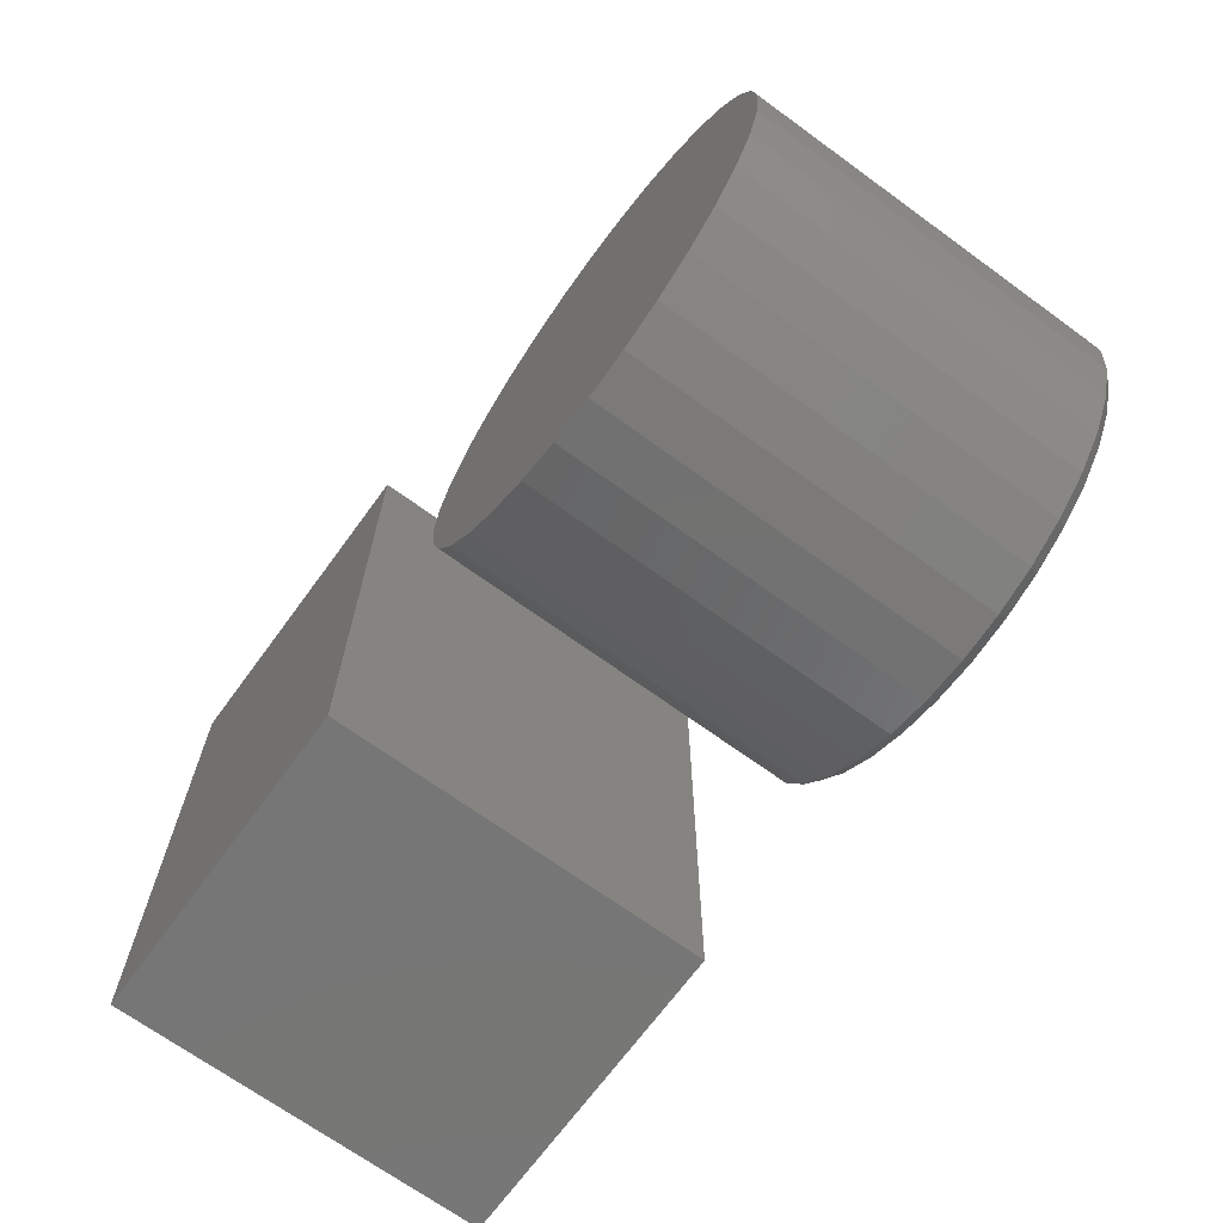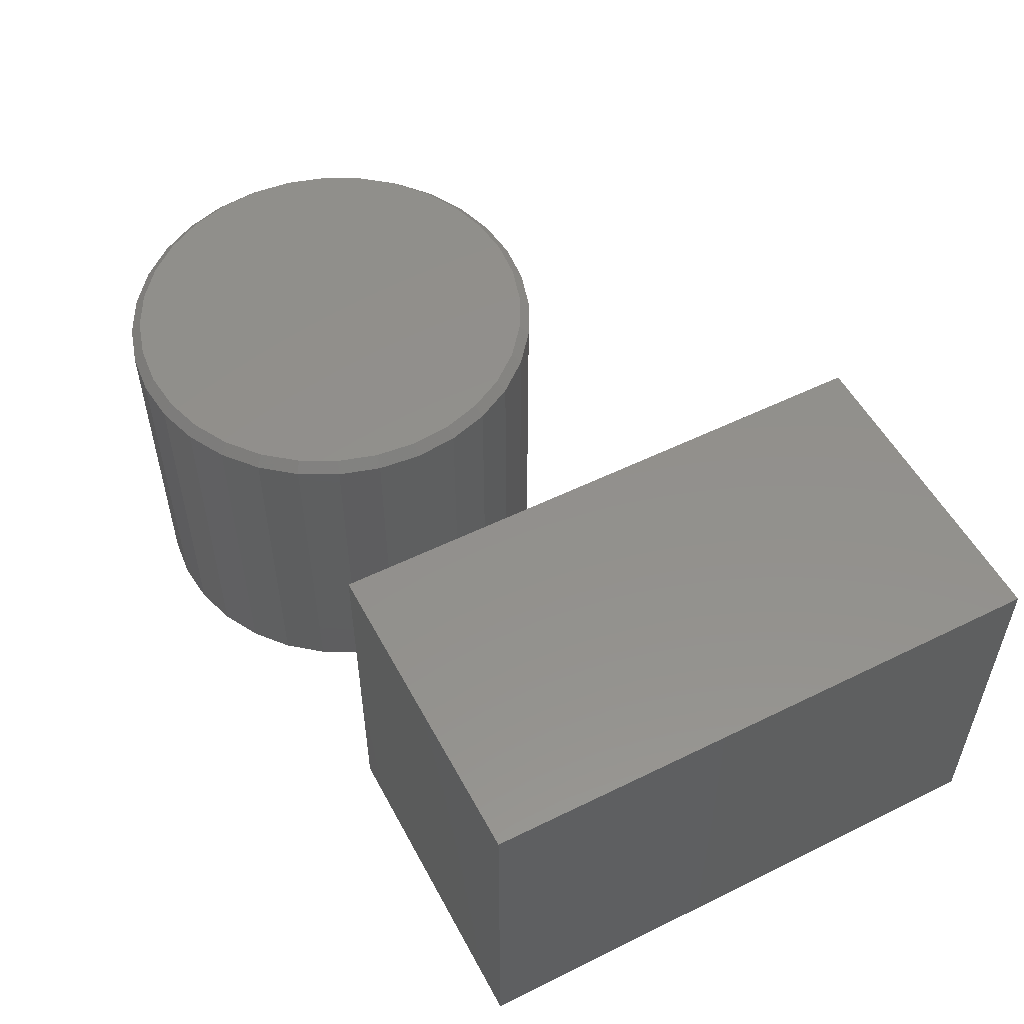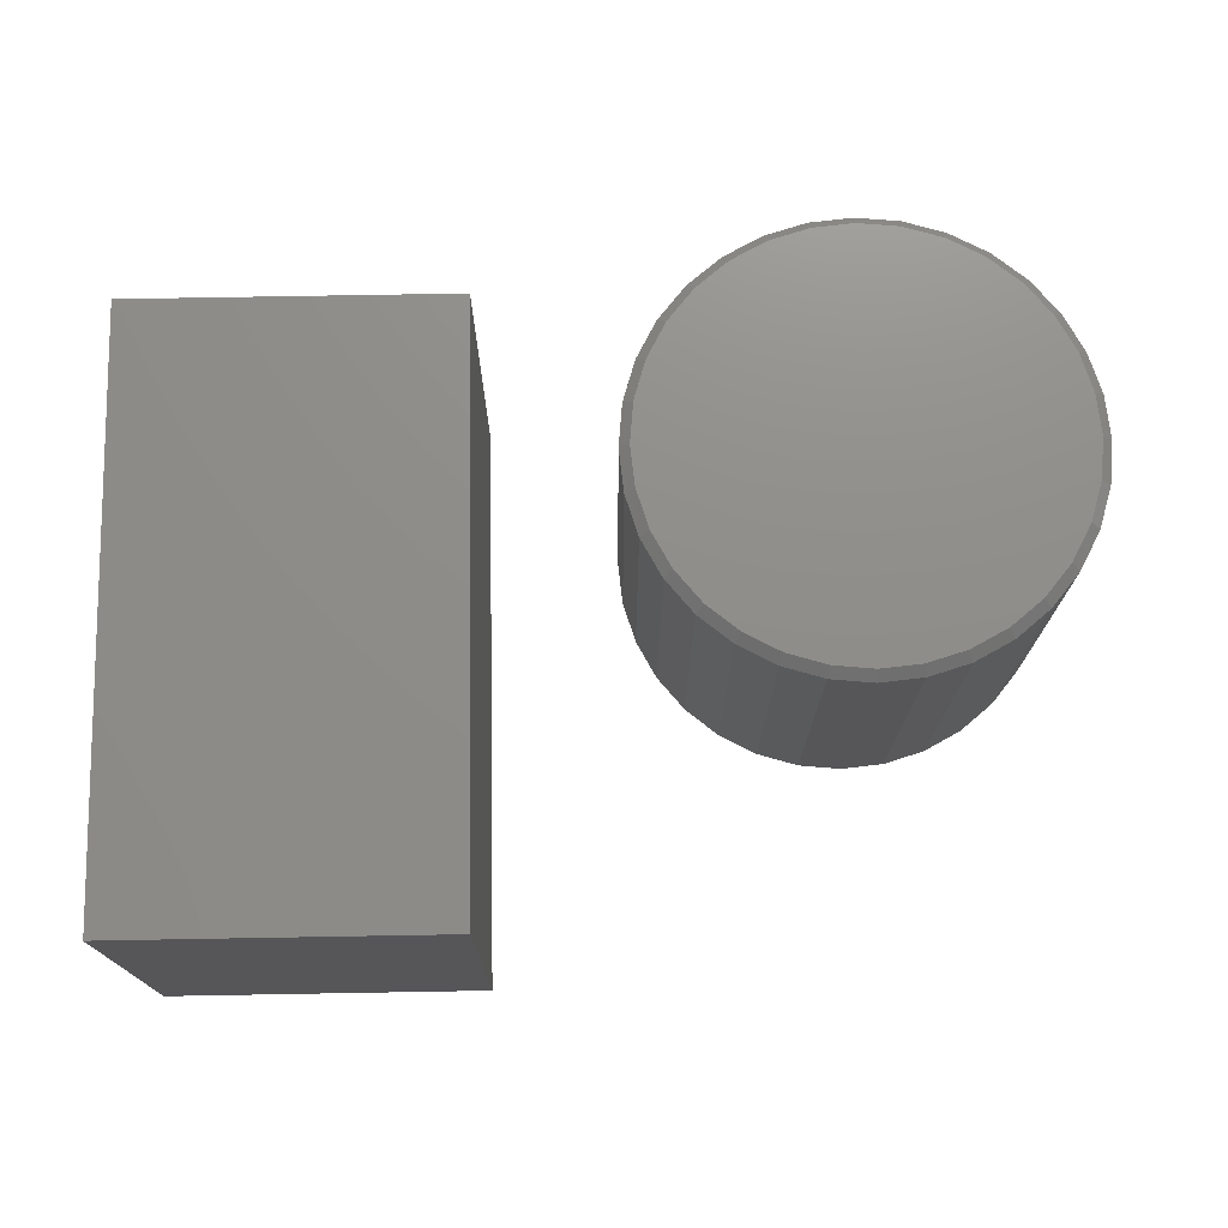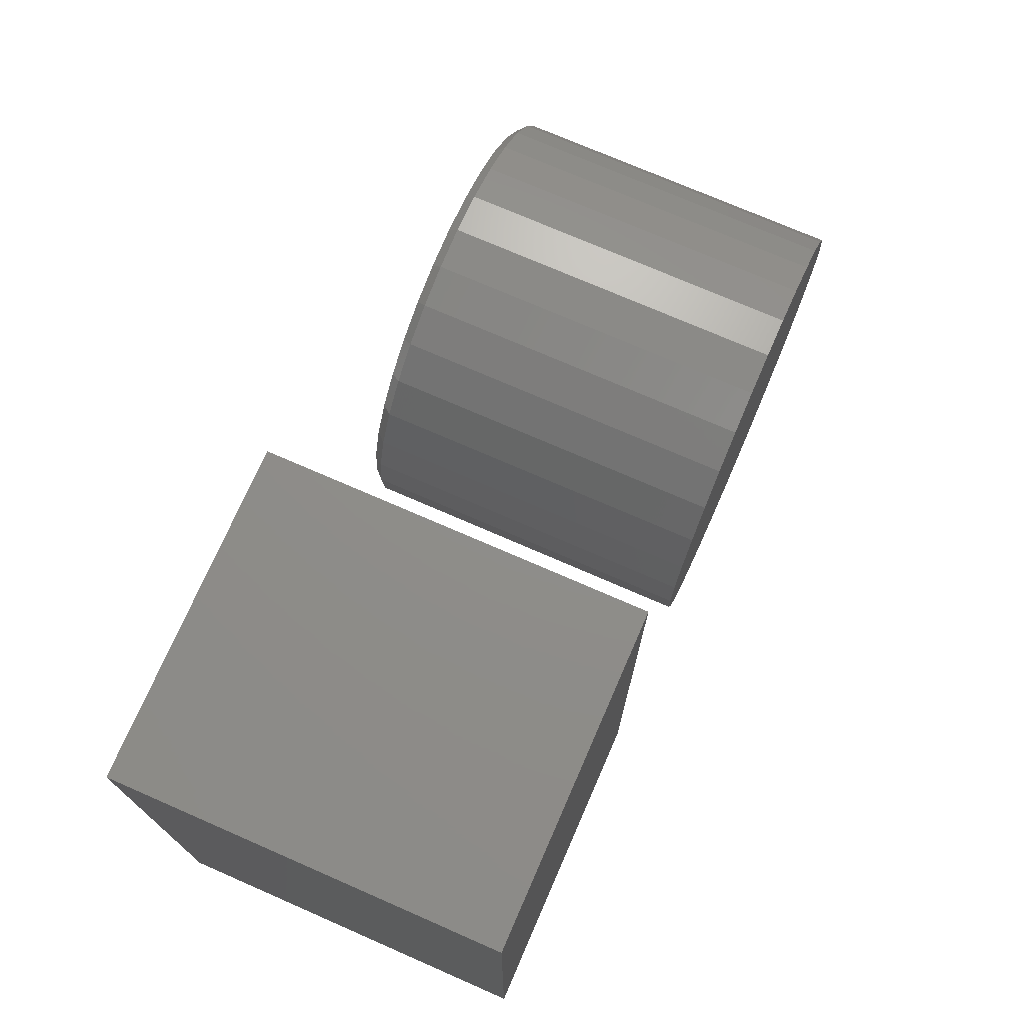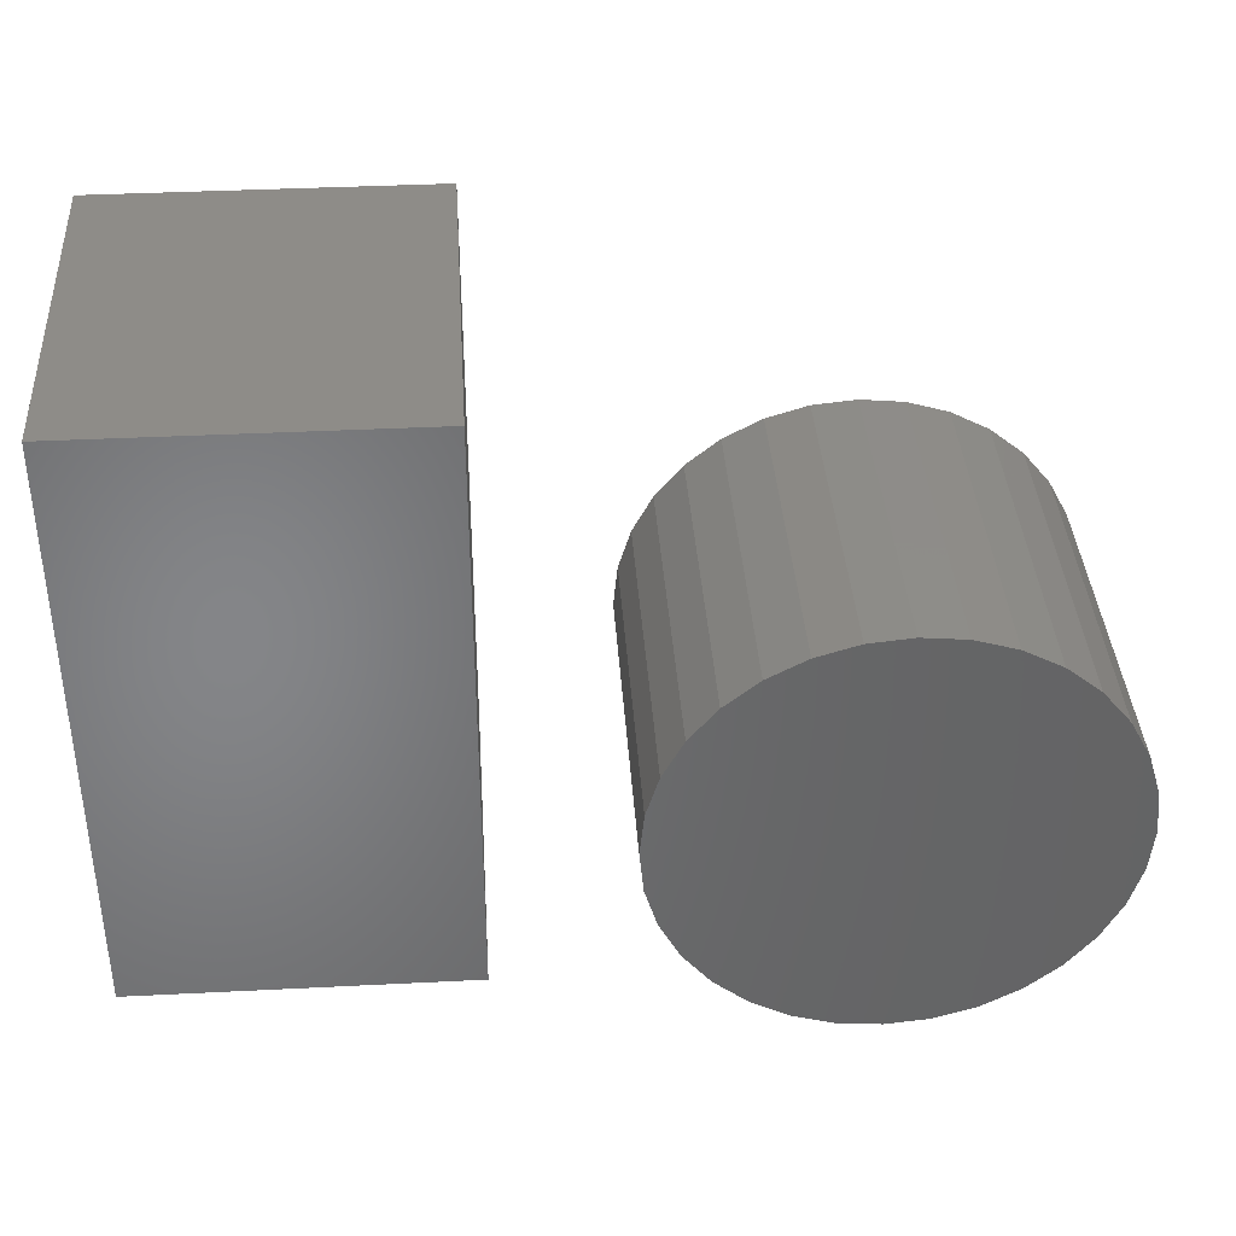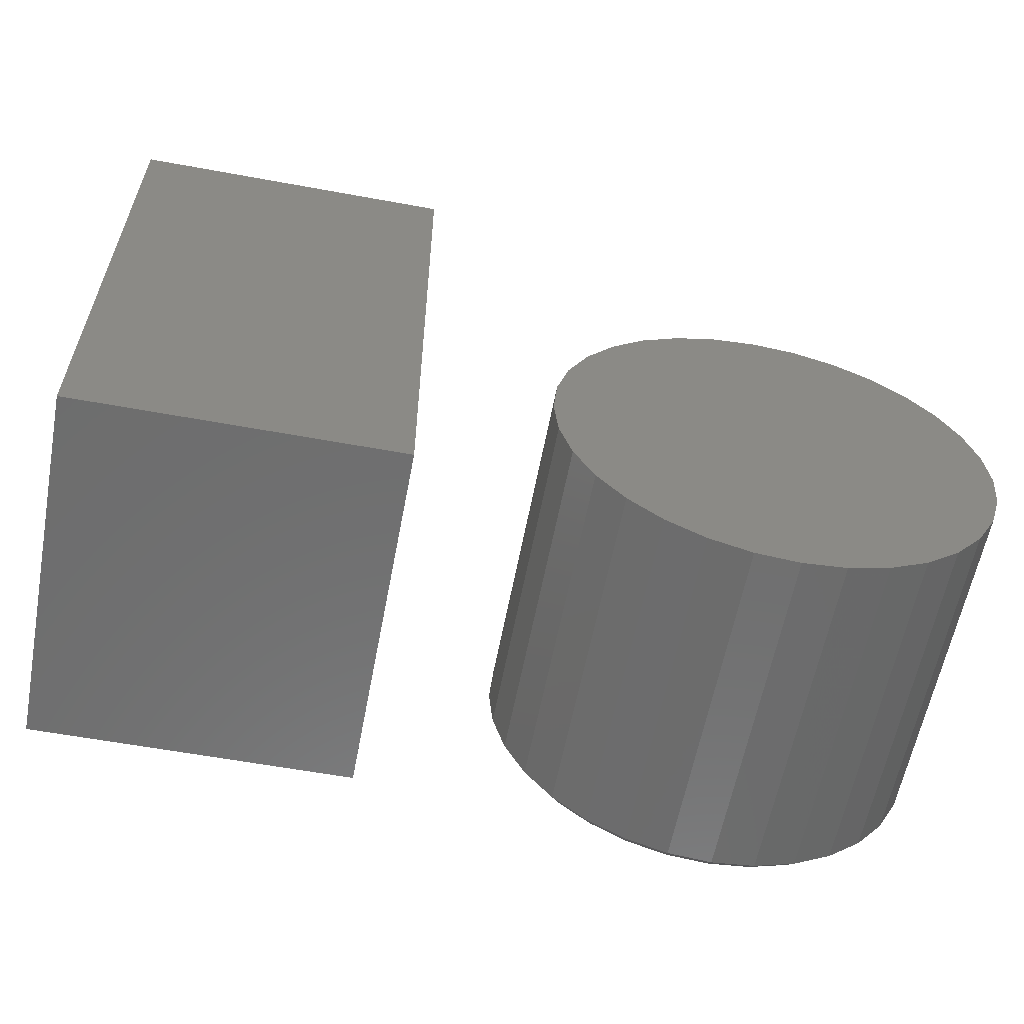
<metadata>
{"format":"stl","ext":"stl","renderer":"f3d","projection":"perspective","resolution":1024,"background":"white","views":[{"elev":-68.8,"azim":-126.1,"up":"+Y"},{"elev":53.6,"azim":62.3,"up":"+Z"},{"elev":73.9,"azim":179.0,"up":"+Z"},{"elev":73.5,"azim":113.6,"up":"+Y"},{"elev":37.8,"azim":176.3,"up":"+Y"},{"elev":-59.6,"azim":169.3,"up":"+Y"}]}
</metadata>
<code>
# stl→obj: 104 verts, 200 faces
v 0.25 -0.4531 0.5781
v 0.7512 -0.4531 0.5781
v 0.25 0.4453 0.5781
v 0.7512 0.4453 0.5781
v 0.25 -0.4531 0
v 0.25 0.4453 0
v 0.7512 -0.4531 0
v 0.7512 0.4453 0
v -0.3612 0.08712 0.5547
v -0.2333 0.08712 0.5547
v -0.2972 0.09342 0.5547
v -0.1718 0.06847 0.5547
v -0.4226 0.06847 0.5547
v -0.1151 0.03818 0.5547
v -0.4793 0.03818 0.5547
v -0.06542 -0.002588 0.5547
v -0.529 -0.002588 0.5547
v -0.02465 -0.05226 0.5547
v -0.5698 -0.05226 0.5547
v 0.00564 -0.1089 0.5547
v -0.6 -0.1089 0.5547
v 0.02429 -0.1704 0.5547
v -0.6187 -0.1704 0.5547
v 0.03059 -0.2344 0.5547
v -0.625 -0.2344 0.5547
v 0.02429 -0.2983 0.5547
v -0.6187 -0.2983 0.5547
v 0.00564 -0.3598 0.5547
v -0.6 -0.3598 0.5547
v -0.02465 -0.4165 0.5547
v -0.5698 -0.4165 0.5547
v -0.06542 -0.4662 0.5547
v -0.529 -0.4662 0.5547
v -0.1151 -0.5069 0.5547
v -0.4793 -0.5069 0.5547
v -0.1718 -0.5372 0.5547
v -0.4226 -0.5372 0.5547
v -0.2333 -0.5559 0.5547
v -0.3612 -0.5559 0.5547
v -0.2972 -0.5622 0.5547
v 0.04622 -0.2344 0
v 0.04622 -0.2344 0.5391
v 0.03962 -0.3014 0
v 0.03962 -0.3014 0.5391
v 0.02008 -0.3658 0
v 0.02008 -0.3658 0.5391
v -0.01166 -0.4252 0
v -0.01166 -0.4252 0.5391
v -0.05437 -0.4772 0
v -0.05437 -0.4772 0.5391
v -0.1064 -0.5199 0
v -0.1064 -0.5199 0.5391
v -0.1658 -0.5517 0
v -0.1658 -0.5517 0.5391
v -0.2302 -0.5712 0
v -0.2302 -0.5712 0.5391
v -0.2972 -0.5778 0
v -0.2972 -0.5778 0.5391
v -0.3642 -0.5712 0
v -0.3642 -0.5712 0.5391
v -0.4286 -0.5517 0
v -0.4286 -0.5517 0.5391
v -0.488 -0.5199 0
v -0.488 -0.5199 0.5391
v -0.54 -0.4772 0
v -0.54 -0.4772 0.5391
v -0.5827 -0.4252 0
v -0.5827 -0.4252 0.5391
v -0.6145 -0.3658 0
v -0.6145 -0.3658 0.5391
v -0.634 -0.3014 0
v -0.634 -0.3014 0.5391
v -0.6406 -0.2344 0
v -0.6406 -0.2344 0.5391
v -0.634 -0.1674 0
v -0.634 -0.1674 0.5391
v -0.6145 -0.103 0
v -0.6145 -0.103 0.5391
v -0.5827 -0.04358 0
v -0.5827 -0.04358 0.5391
v -0.54 0.00846 0
v -0.54 0.00846 0.5391
v -0.488 0.05117 0
v -0.488 0.05117 0.5391
v -0.4286 0.0829 0
v -0.4286 0.0829 0.5391
v -0.3642 0.1024 0
v -0.3642 0.1024 0.5391
v -0.2972 0.109 0
v -0.2972 0.109 0.5391
v -0.2302 0.1024 0
v -0.2302 0.1024 0.5391
v -0.1658 0.0829 0
v -0.1658 0.0829 0.5391
v -0.1064 0.05117 0
v -0.1064 0.05117 0.5391
v -0.05437 0.00846 0
v -0.05437 0.00846 0.5391
v -0.01166 -0.04358 0
v -0.01166 -0.04358 0.5391
v 0.02008 -0.103 0
v 0.02008 -0.103 0.5391
v 0.03962 -0.1674 0
v 0.03962 -0.1674 0.5391
f 1 2 3
f 3 2 4
f 5 6 7
f 7 6 8
f 3 6 1
f 1 6 5
f 8 6 4
f 4 6 3
f 2 7 4
f 4 7 8
f 5 7 1
f 1 7 2
f 9 10 11
f 10 9 12
f 12 9 13
f 12 13 14
f 14 13 15
f 14 15 16
f 16 15 17
f 16 17 18
f 18 17 19
f 18 19 20
f 20 19 21
f 20 21 22
f 22 21 23
f 22 23 24
f 24 23 25
f 24 25 26
f 26 25 27
f 26 27 28
f 28 27 29
f 28 29 30
f 30 29 31
f 30 31 32
f 32 31 33
f 32 33 34
f 34 33 35
f 34 35 36
f 36 35 37
f 36 37 38
f 38 37 39
f 38 39 40
f 41 42 43
f 43 42 44
f 43 44 45
f 45 44 46
f 45 46 47
f 47 46 48
f 47 48 49
f 49 48 50
f 49 50 51
f 51 50 52
f 51 52 53
f 53 52 54
f 53 54 55
f 55 54 56
f 55 56 57
f 57 56 58
f 57 58 59
f 59 58 60
f 59 60 61
f 61 60 62
f 61 62 63
f 63 62 64
f 63 64 65
f 65 64 66
f 65 66 67
f 67 66 68
f 67 68 69
f 69 68 70
f 69 70 71
f 71 70 72
f 71 72 73
f 73 72 74
f 73 74 75
f 75 74 76
f 75 76 77
f 77 76 78
f 77 78 79
f 79 78 80
f 79 80 81
f 81 80 82
f 81 82 83
f 83 82 84
f 83 84 85
f 85 84 86
f 85 86 87
f 87 86 88
f 87 88 89
f 89 88 90
f 89 90 91
f 91 90 92
f 91 92 93
f 93 92 94
f 93 94 95
f 95 94 96
f 95 96 97
f 97 96 98
f 97 98 99
f 99 98 100
f 99 100 101
f 101 100 102
f 101 102 103
f 103 102 104
f 103 104 41
f 41 104 42
f 40 39 58
f 58 56 40
f 48 32 50
f 50 32 34
f 50 34 52
f 32 48 30
f 30 48 46
f 30 46 28
f 28 46 44
f 28 44 26
f 26 44 42
f 26 42 24
f 31 66 33
f 33 66 64
f 33 64 35
f 66 31 68
f 68 31 29
f 68 29 70
f 70 29 27
f 70 27 72
f 72 27 25
f 72 25 74
f 58 39 60
f 60 39 37
f 60 37 62
f 62 37 35
f 62 35 64
f 40 56 38
f 38 56 54
f 38 54 36
f 36 54 52
f 36 52 34
f 11 10 90
f 90 88 11
f 80 17 82
f 82 17 15
f 82 15 84
f 17 80 19
f 19 80 78
f 19 78 21
f 21 78 76
f 21 76 23
f 23 76 74
f 23 74 25
f 18 98 16
f 16 98 96
f 16 96 14
f 98 18 100
f 100 18 20
f 100 20 102
f 102 20 22
f 102 22 104
f 104 22 24
f 104 24 42
f 90 10 92
f 92 10 12
f 92 12 94
f 94 12 14
f 94 14 96
f 11 88 9
f 9 88 86
f 9 86 13
f 13 86 84
f 13 84 15
f 89 91 87
f 57 59 55
f 55 59 61
f 55 61 53
f 53 61 63
f 53 63 51
f 51 63 65
f 51 65 49
f 49 65 67
f 49 67 47
f 47 67 69
f 47 69 45
f 45 69 71
f 45 71 43
f 43 71 73
f 43 73 41
f 41 73 75
f 41 75 103
f 103 75 77
f 103 77 101
f 101 77 79
f 101 79 99
f 99 79 81
f 99 81 97
f 97 81 83
f 97 83 95
f 95 83 85
f 95 85 93
f 93 85 87
f 93 87 91

</code>
